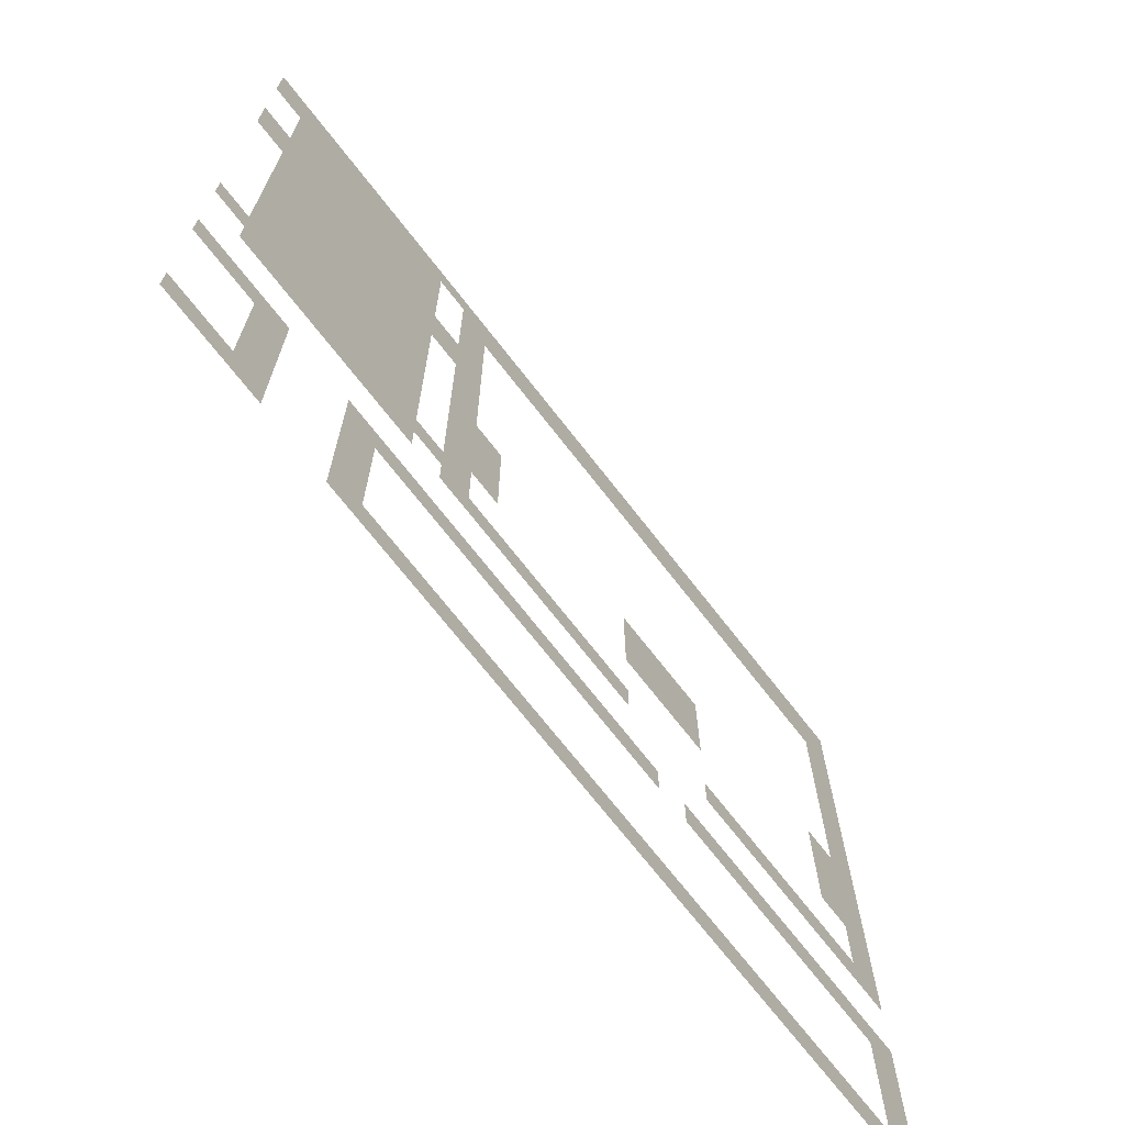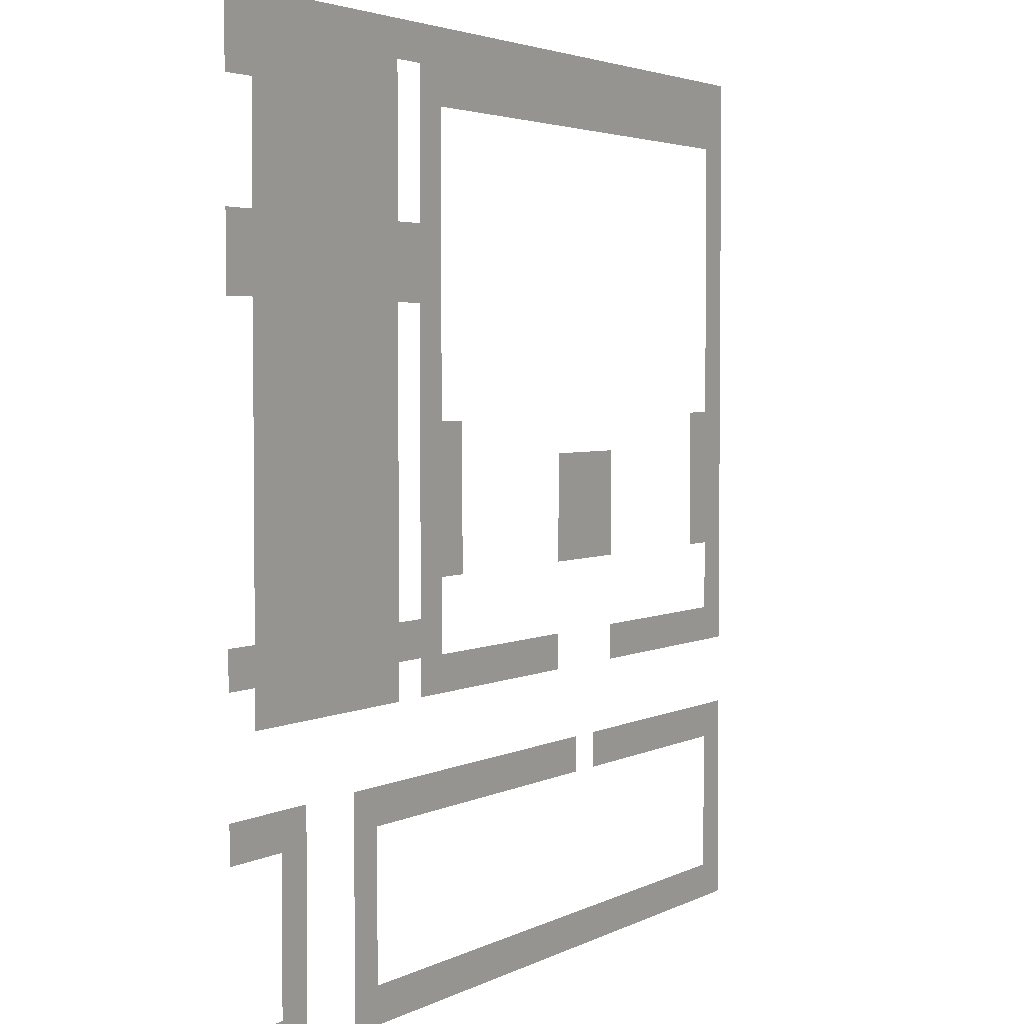
<metadata>
{"format":"obj","ext":"obj","renderer":"f3d","projection":"perspective","resolution":1024,"background":"white","views":[{"elev":-71.2,"azim":-52.1,"up":"+Y"},{"elev":3.3,"azim":-59.0,"up":"+Y"}]}
</metadata>
<code>
v -24 -1 0
v -25 -1 0
v -25 0 0
v -24 0 0
v -23 -1 0
v -24 -1 0
v -24 0 0
v -23 0 0
v -22 -1 0
v -23 -1 0
v -23 0 0
v -22 0 0
v -21 -1 0
v -22 -1 0
v -22 0 0
v -21 0 0
v -20 -1 0
v -21 -1 0
v -21 0 0
v -20 0 0
v -19 -1 0
v -20 -1 0
v -20 0 0
v -19 0 0
v -18 -1 0
v -19 -1 0
v -19 0 0
v -18 0 0
v -17 -1 0
v -18 -1 0
v -18 0 0
v -17 0 0
v -16 -1 0
v -17 -1 0
v -17 0 0
v -16 0 0
v -15 -1 0
v -16 -1 0
v -16 0 0
v -15 0 0
v -14 -1 0
v -15 -1 0
v -15 0 0
v -14 0 0
v -13 -1 0
v -14 -1 0
v -14 0 0
v -13 0 0
v -12 -1 0
v -13 -1 0
v -13 0 0
v -12 0 0
v -11 -1 0
v -12 -1 0
v -12 0 0
v -11 0 0
v -10 -1 0
v -11 -1 0
v -11 0 0
v -10 0 0
v -9 -1 0
v -10 -1 0
v -10 0 0
v -9 0 0
v -8 -1 0
v -9 -1 0
v -9 0 0
v -8 0 0
v -7 -1 0
v -8 -1 0
v -8 0 0
v -7 0 0
v -6 -1 0
v -7 -1 0
v -7 0 0
v -6 0 0
v -5 -1 0
v -6 -1 0
v -6 0 0
v -5 0 0
v -4 -1 0
v -5 -1 0
v -5 0 0
v -4 0 0
v -3 -1 0
v -4 -1 0
v -4 0 0
v -3 0 0
v -2 -1 0
v -3 -1 0
v -3 0 0
v -2 0 0
v -1 -1 0
v -2 -1 0
v -2 0 0
v -1 0 0
v 0 -1 0
v -1 -1 0
v -1 0 0
v 0 0 0
v -24 -2 0
v -25 -2 0
v -25 -1 0
v -24 -1 0
v -23 -2 0
v -24 -2 0
v -24 -1 0
v -23 -1 0
v -22 -2 0
v -23 -2 0
v -23 -1 0
v -22 -1 0
v -21 -2 0
v -22 -2 0
v -22 -1 0
v -21 -1 0
v -20 -2 0
v -21 -2 0
v -21 -1 0
v -20 -1 0
v -19 -2 0
v -20 -2 0
v -20 -1 0
v -19 -1 0
v -18 -2 0
v -19 -2 0
v -19 -1 0
v -18 -1 0
v -16 -2 0
v -17 -2 0
v -17 -1 0
v -16 -1 0
v -15 -2 0
v -16 -2 0
v -16 -1 0
v -15 -1 0
v -14 -2 0
v -15 -2 0
v -15 -1 0
v -14 -1 0
v -13 -2 0
v -14 -2 0
v -14 -1 0
v -13 -1 0
v -12 -2 0
v -13 -2 0
v -13 -1 0
v -12 -1 0
v -11 -2 0
v -12 -2 0
v -12 -1 0
v -11 -1 0
v -10 -2 0
v -11 -2 0
v -11 -1 0
v -10 -1 0
v -9 -2 0
v -10 -2 0
v -10 -1 0
v -9 -1 0
v -8 -2 0
v -9 -2 0
v -9 -1 0
v -8 -1 0
v -7 -2 0
v -8 -2 0
v -8 -1 0
v -7 -1 0
v -6 -2 0
v -7 -2 0
v -7 -1 0
v -6 -1 0
v -5 -2 0
v -6 -2 0
v -6 -1 0
v -5 -1 0
v -4 -2 0
v -5 -2 0
v -5 -1 0
v -4 -1 0
v -3 -2 0
v -4 -2 0
v -4 -1 0
v -3 -1 0
v -2 -2 0
v -3 -2 0
v -3 -1 0
v -2 -1 0
v -1 -2 0
v -2 -2 0
v -2 -1 0
v -1 -1 0
v 0 -2 0
v -1 -2 0
v -1 -1 0
v 0 -1 0
v -23 -3 0
v -24 -3 0
v -24 -2 0
v -23 -2 0
v -22 -3 0
v -23 -3 0
v -23 -2 0
v -22 -2 0
v -21 -3 0
v -22 -3 0
v -22 -2 0
v -21 -2 0
v -20 -3 0
v -21 -3 0
v -21 -2 0
v -20 -2 0
v -19 -3 0
v -20 -3 0
v -20 -2 0
v -19 -2 0
v -18 -3 0
v -19 -3 0
v -19 -2 0
v -18 -2 0
v -16 -3 0
v -17 -3 0
v -17 -2 0
v -16 -2 0
v 0 -3 0
v -1 -3 0
v -1 -2 0
v 0 -2 0
v -23 -4 0
v -24 -4 0
v -24 -3 0
v -23 -3 0
v -22 -4 0
v -23 -4 0
v -23 -3 0
v -22 -3 0
v -21 -4 0
v -22 -4 0
v -22 -3 0
v -21 -3 0
v -20 -4 0
v -21 -4 0
v -21 -3 0
v -20 -3 0
v -19 -4 0
v -20 -4 0
v -20 -3 0
v -19 -3 0
v -18 -4 0
v -19 -4 0
v -19 -3 0
v -18 -3 0
v -16 -4 0
v -17 -4 0
v -17 -3 0
v -16 -3 0
v 0 -4 0
v -1 -4 0
v -1 -3 0
v 0 -3 0
v -23 -5 0
v -24 -5 0
v -24 -4 0
v -23 -4 0
v -22 -5 0
v -23 -5 0
v -23 -4 0
v -22 -4 0
v -21 -5 0
v -22 -5 0
v -22 -4 0
v -21 -4 0
v -20 -5 0
v -21 -5 0
v -21 -4 0
v -20 -4 0
v -19 -5 0
v -20 -5 0
v -20 -4 0
v -19 -4 0
v -18 -5 0
v -19 -5 0
v -19 -4 0
v -18 -4 0
v -16 -5 0
v -17 -5 0
v -17 -4 0
v -16 -4 0
v 0 -5 0
v -1 -5 0
v -1 -4 0
v 0 -4 0
v -24 -6 0
v -25 -6 0
v -25 -5 0
v -24 -5 0
v -23 -6 0
v -24 -6 0
v -24 -5 0
v -23 -5 0
v -22 -6 0
v -23 -6 0
v -23 -5 0
v -22 -5 0
v -21 -6 0
v -22 -6 0
v -22 -5 0
v -21 -5 0
v -20 -6 0
v -21 -6 0
v -21 -5 0
v -20 -5 0
v -19 -6 0
v -20 -6 0
v -20 -5 0
v -19 -5 0
v -18 -6 0
v -19 -6 0
v -19 -5 0
v -18 -5 0
v -17 -6 0
v -18 -6 0
v -18 -5 0
v -17 -5 0
v -16 -6 0
v -17 -6 0
v -17 -5 0
v -16 -5 0
v 0 -6 0
v -1 -6 0
v -1 -5 0
v 0 -5 0
v -24 -7 0
v -25 -7 0
v -25 -6 0
v -24 -6 0
v -23 -7 0
v -24 -7 0
v -24 -6 0
v -23 -6 0
v -22 -7 0
v -23 -7 0
v -23 -6 0
v -22 -6 0
v -21 -7 0
v -22 -7 0
v -22 -6 0
v -21 -6 0
v -20 -7 0
v -21 -7 0
v -21 -6 0
v -20 -6 0
v -19 -7 0
v -20 -7 0
v -20 -6 0
v -19 -6 0
v -18 -7 0
v -19 -7 0
v -19 -6 0
v -18 -6 0
v -17 -7 0
v -18 -7 0
v -18 -6 0
v -17 -6 0
v -16 -7 0
v -17 -7 0
v -17 -6 0
v -16 -6 0
v 0 -7 0
v -1 -7 0
v -1 -6 0
v 0 -6 0
v -23 -8 0
v -24 -8 0
v -24 -7 0
v -23 -7 0
v -22 -8 0
v -23 -8 0
v -23 -7 0
v -22 -7 0
v -21 -8 0
v -22 -8 0
v -22 -7 0
v -21 -7 0
v -20 -8 0
v -21 -8 0
v -21 -7 0
v -20 -7 0
v -19 -8 0
v -20 -8 0
v -20 -7 0
v -19 -7 0
v -18 -8 0
v -19 -8 0
v -19 -7 0
v -18 -7 0
v -16 -8 0
v -17 -8 0
v -17 -7 0
v -16 -7 0
v 0 -8 0
v -1 -8 0
v -1 -7 0
v 0 -7 0
v -23 -9 0
v -24 -9 0
v -24 -8 0
v -23 -8 0
v -22 -9 0
v -23 -9 0
v -23 -8 0
v -22 -8 0
v -21 -9 0
v -22 -9 0
v -22 -8 0
v -21 -8 0
v -20 -9 0
v -21 -9 0
v -21 -8 0
v -20 -8 0
v -19 -9 0
v -20 -9 0
v -20 -8 0
v -19 -8 0
v -18 -9 0
v -19 -9 0
v -19 -8 0
v -18 -8 0
v -16 -9 0
v -17 -9 0
v -17 -8 0
v -16 -8 0
v 0 -9 0
v -1 -9 0
v -1 -8 0
v 0 -8 0
v -23 -10 0
v -24 -10 0
v -24 -9 0
v -23 -9 0
v -22 -10 0
v -23 -10 0
v -23 -9 0
v -22 -9 0
v -21 -10 0
v -22 -10 0
v -22 -9 0
v -21 -9 0
v -20 -10 0
v -21 -10 0
v -21 -9 0
v -20 -9 0
v -19 -10 0
v -20 -10 0
v -20 -9 0
v -19 -9 0
v -18 -10 0
v -19 -10 0
v -19 -9 0
v -18 -9 0
v -16 -10 0
v -17 -10 0
v -17 -9 0
v -16 -9 0
v 0 -10 0
v -1 -10 0
v -1 -9 0
v 0 -9 0
v -23 -11 0
v -24 -11 0
v -24 -10 0
v -23 -10 0
v -22 -11 0
v -23 -11 0
v -23 -10 0
v -22 -10 0
v -21 -11 0
v -22 -11 0
v -22 -10 0
v -21 -10 0
v -20 -11 0
v -21 -11 0
v -21 -10 0
v -20 -10 0
v -19 -11 0
v -20 -11 0
v -20 -10 0
v -19 -10 0
v -18 -11 0
v -19 -11 0
v -19 -10 0
v -18 -10 0
v -16 -11 0
v -17 -11 0
v -17 -10 0
v -16 -10 0
v -15 -11 0
v -16 -11 0
v -16 -10 0
v -15 -10 0
v -1 -11 0
v -2 -11 0
v -2 -10 0
v -1 -10 0
v 0 -11 0
v -1 -11 0
v -1 -10 0
v 0 -10 0
v -23 -12 0
v -24 -12 0
v -24 -11 0
v -23 -11 0
v -22 -12 0
v -23 -12 0
v -23 -11 0
v -22 -11 0
v -21 -12 0
v -22 -12 0
v -22 -11 0
v -21 -11 0
v -20 -12 0
v -21 -12 0
v -21 -11 0
v -20 -11 0
v -19 -12 0
v -20 -12 0
v -20 -11 0
v -19 -11 0
v -18 -12 0
v -19 -12 0
v -19 -11 0
v -18 -11 0
v -16 -12 0
v -17 -12 0
v -17 -11 0
v -16 -11 0
v -15 -12 0
v -16 -12 0
v -16 -11 0
v -15 -11 0
v -9 -12 0
v -10 -12 0
v -10 -11 0
v -9 -11 0
v -8 -12 0
v -9 -12 0
v -9 -11 0
v -8 -11 0
v -7 -12 0
v -8 -12 0
v -8 -11 0
v -7 -11 0
v -1 -12 0
v -2 -12 0
v -2 -11 0
v -1 -11 0
v 0 -12 0
v -1 -12 0
v -1 -11 0
v 0 -11 0
v -23 -13 0
v -24 -13 0
v -24 -12 0
v -23 -12 0
v -22 -13 0
v -23 -13 0
v -23 -12 0
v -22 -12 0
v -21 -13 0
v -22 -13 0
v -22 -12 0
v -21 -12 0
v -20 -13 0
v -21 -13 0
v -21 -12 0
v -20 -12 0
v -19 -13 0
v -20 -13 0
v -20 -12 0
v -19 -12 0
v -18 -13 0
v -19 -13 0
v -19 -12 0
v -18 -12 0
v -16 -13 0
v -17 -13 0
v -17 -12 0
v -16 -12 0
v -15 -13 0
v -16 -13 0
v -16 -12 0
v -15 -12 0
v -9 -13 0
v -10 -13 0
v -10 -12 0
v -9 -12 0
v -8 -13 0
v -9 -13 0
v -9 -12 0
v -8 -12 0
v -7 -13 0
v -8 -13 0
v -8 -12 0
v -7 -12 0
v -1 -13 0
v -2 -13 0
v -2 -12 0
v -1 -12 0
v 0 -13 0
v -1 -13 0
v -1 -12 0
v 0 -12 0
v -23 -14 0
v -24 -14 0
v -24 -13 0
v -23 -13 0
v -22 -14 0
v -23 -14 0
v -23 -13 0
v -22 -13 0
v -21 -14 0
v -22 -14 0
v -22 -13 0
v -21 -13 0
v -20 -14 0
v -21 -14 0
v -21 -13 0
v -20 -13 0
v -19 -14 0
v -20 -14 0
v -20 -13 0
v -19 -13 0
v -18 -14 0
v -19 -14 0
v -19 -13 0
v -18 -13 0
v -16 -14 0
v -17 -14 0
v -17 -13 0
v -16 -13 0
v -15 -14 0
v -16 -14 0
v -16 -13 0
v -15 -13 0
v -9 -14 0
v -10 -14 0
v -10 -13 0
v -9 -13 0
v -8 -14 0
v -9 -14 0
v -9 -13 0
v -8 -13 0
v -7 -14 0
v -8 -14 0
v -8 -13 0
v -7 -13 0
v -1 -14 0
v -2 -14 0
v -2 -13 0
v -1 -13 0
v 0 -14 0
v -1 -14 0
v -1 -13 0
v 0 -13 0
v -23 -15 0
v -24 -15 0
v -24 -14 0
v -23 -14 0
v -22 -15 0
v -23 -15 0
v -23 -14 0
v -22 -14 0
v -21 -15 0
v -22 -15 0
v -22 -14 0
v -21 -14 0
v -20 -15 0
v -21 -15 0
v -21 -14 0
v -20 -14 0
v -19 -15 0
v -20 -15 0
v -20 -14 0
v -19 -14 0
v -18 -15 0
v -19 -15 0
v -19 -14 0
v -18 -14 0
v -16 -15 0
v -17 -15 0
v -17 -14 0
v -16 -14 0
v 0 -15 0
v -1 -15 0
v -1 -14 0
v 0 -14 0
v -24 -16 0
v -25 -16 0
v -25 -15 0
v -24 -15 0
v -23 -16 0
v -24 -16 0
v -24 -15 0
v -23 -15 0
v -22 -16 0
v -23 -16 0
v -23 -15 0
v -22 -15 0
v -21 -16 0
v -22 -16 0
v -22 -15 0
v -21 -15 0
v -20 -16 0
v -21 -16 0
v -21 -15 0
v -20 -15 0
v -19 -16 0
v -20 -16 0
v -20 -15 0
v -19 -15 0
v -18 -16 0
v -19 -16 0
v -19 -15 0
v -18 -15 0
v -17 -16 0
v -18 -16 0
v -18 -15 0
v -17 -15 0
v -16 -16 0
v -17 -16 0
v -17 -15 0
v -16 -15 0
v 0 -16 0
v -1 -16 0
v -1 -15 0
v 0 -15 0
v -23 -17 0
v -24 -17 0
v -24 -16 0
v -23 -16 0
v -22 -17 0
v -23 -17 0
v -23 -16 0
v -22 -16 0
v -21 -17 0
v -22 -17 0
v -22 -16 0
v -21 -16 0
v -20 -17 0
v -21 -17 0
v -21 -16 0
v -20 -16 0
v -19 -17 0
v -20 -17 0
v -20 -16 0
v -19 -16 0
v -18 -17 0
v -19 -17 0
v -19 -16 0
v -18 -16 0
v -16 -17 0
v -17 -17 0
v -17 -16 0
v -16 -16 0
v -15 -17 0
v -16 -17 0
v -16 -16 0
v -15 -16 0
v -14 -17 0
v -15 -17 0
v -15 -16 0
v -14 -16 0
v -13 -17 0
v -14 -17 0
v -14 -16 0
v -13 -16 0
v -12 -17 0
v -13 -17 0
v -13 -16 0
v -12 -16 0
v -11 -17 0
v -12 -17 0
v -12 -16 0
v -11 -16 0
v -10 -17 0
v -11 -17 0
v -11 -16 0
v -10 -16 0
v -6 -17 0
v -7 -17 0
v -7 -16 0
v -6 -16 0
v -5 -17 0
v -6 -17 0
v -6 -16 0
v -5 -16 0
v -4 -17 0
v -5 -17 0
v -5 -16 0
v -4 -16 0
v -3 -17 0
v -4 -17 0
v -4 -16 0
v -3 -16 0
v -2 -17 0
v -3 -17 0
v -3 -16 0
v -2 -16 0
v -1 -17 0
v -2 -17 0
v -2 -16 0
v -1 -16 0
v 0 -17 0
v -1 -17 0
v -1 -16 0
v 0 -16 0
v -24 -20 0
v -25 -20 0
v -25 -19 0
v -24 -19 0
v -23 -20 0
v -24 -20 0
v -24 -19 0
v -23 -19 0
v -22 -20 0
v -23 -20 0
v -23 -19 0
v -22 -19 0
v -19 -20 0
v -20 -20 0
v -20 -19 0
v -19 -19 0
v -18 -20 0
v -19 -20 0
v -19 -19 0
v -18 -19 0
v -17 -20 0
v -18 -20 0
v -18 -19 0
v -17 -19 0
v -16 -20 0
v -17 -20 0
v -17 -19 0
v -16 -19 0
v -15 -20 0
v -16 -20 0
v -16 -19 0
v -15 -19 0
v -14 -20 0
v -15 -20 0
v -15 -19 0
v -14 -19 0
v -13 -20 0
v -14 -20 0
v -14 -19 0
v -13 -19 0
v -12 -20 0
v -13 -20 0
v -13 -19 0
v -12 -19 0
v -11 -20 0
v -12 -20 0
v -12 -19 0
v -11 -19 0
v -10 -20 0
v -11 -20 0
v -11 -19 0
v -10 -19 0
v -9 -20 0
v -10 -20 0
v -10 -19 0
v -9 -19 0
v -7 -20 0
v -8 -20 0
v -8 -19 0
v -7 -19 0
v -6 -20 0
v -7 -20 0
v -7 -19 0
v -6 -19 0
v -5 -20 0
v -6 -20 0
v -6 -19 0
v -5 -19 0
v -4 -20 0
v -5 -20 0
v -5 -19 0
v -4 -19 0
v -3 -20 0
v -4 -20 0
v -4 -19 0
v -3 -19 0
v -2 -20 0
v -3 -20 0
v -3 -19 0
v -2 -19 0
v -1 -20 0
v -2 -20 0
v -2 -19 0
v -1 -19 0
v 0 -20 0
v -1 -20 0
v -1 -19 0
v 0 -19 0
v -22 -21 0
v -23 -21 0
v -23 -20 0
v -22 -20 0
v -19 -21 0
v -20 -21 0
v -20 -20 0
v -19 -20 0
v 0 -21 0
v -1 -21 0
v -1 -20 0
v 0 -20 0
v -22 -22 0
v -23 -22 0
v -23 -21 0
v -22 -21 0
v -19 -22 0
v -20 -22 0
v -20 -21 0
v -19 -21 0
v 0 -22 0
v -1 -22 0
v -1 -21 0
v 0 -21 0
v -22 -23 0
v -23 -23 0
v -23 -22 0
v -22 -22 0
v -19 -23 0
v -20 -23 0
v -20 -22 0
v -19 -22 0
v 0 -23 0
v -1 -23 0
v -1 -22 0
v 0 -22 0
v -22 -24 0
v -23 -24 0
v -23 -23 0
v -22 -23 0
v -19 -24 0
v -20 -24 0
v -20 -23 0
v -19 -23 0
v 0 -24 0
v -1 -24 0
v -1 -23 0
v 0 -23 0
v -24 -25 0
v -25 -25 0
v -25 -24 0
v -24 -24 0
v -23 -25 0
v -24 -25 0
v -24 -24 0
v -23 -24 0
v -22 -25 0
v -23 -25 0
v -23 -24 0
v -22 -24 0
v -19 -25 0
v -20 -25 0
v -20 -24 0
v -19 -24 0
v -18 -25 0
v -19 -25 0
v -19 -24 0
v -18 -24 0
v -17 -25 0
v -18 -25 0
v -18 -24 0
v -17 -24 0
v -16 -25 0
v -17 -25 0
v -17 -24 0
v -16 -24 0
v -15 -25 0
v -16 -25 0
v -16 -24 0
v -15 -24 0
v -14 -25 0
v -15 -25 0
v -15 -24 0
v -14 -24 0
v -13 -25 0
v -14 -25 0
v -14 -24 0
v -13 -24 0
v -12 -25 0
v -13 -25 0
v -13 -24 0
v -12 -24 0
v -11 -25 0
v -12 -25 0
v -12 -24 0
v -11 -24 0
v -10 -25 0
v -11 -25 0
v -11 -24 0
v -10 -24 0
v -9 -25 0
v -10 -25 0
v -10 -24 0
v -9 -24 0
v -8 -25 0
v -9 -25 0
v -9 -24 0
v -8 -24 0
v -7 -25 0
v -8 -25 0
v -8 -24 0
v -7 -24 0
v -6 -25 0
v -7 -25 0
v -7 -24 0
v -6 -24 0
v -5 -25 0
v -6 -25 0
v -6 -24 0
v -5 -24 0
v -4 -25 0
v -5 -25 0
v -5 -24 0
v -4 -24 0
v -3 -25 0
v -4 -25 0
v -4 -24 0
v -3 -24 0
v -2 -25 0
v -3 -25 0
v -3 -24 0
v -2 -24 0
v -1 -25 0
v -2 -25 0
v -2 -24 0
v -1 -24 0
v 0 -25 0
v -1 -25 0
v -1 -24 0
v 0 -24 0
g TheWorld.R06_mesh_0004
f 1 2 3 4
f 5 6 7 8
f 9 10 11 12
f 13 14 15 16
f 17 18 19 20
f 21 22 23 24
f 25 26 27 28
f 29 30 31 32
f 33 34 35 36
f 37 38 39 40
f 41 42 43 44
f 45 46 47 48
f 49 50 51 52
f 53 54 55 56
f 57 58 59 60
f 61 62 63 64
f 65 66 67 68
f 69 70 71 72
f 73 74 75 76
f 77 78 79 80
f 81 82 83 84
f 85 86 87 88
f 89 90 91 92
f 93 94 95 96
f 97 98 99 100
f 101 102 103 104
f 105 106 107 108
f 109 110 111 112
f 113 114 115 116
f 117 118 119 120
f 121 122 123 124
f 125 126 127 128
f 129 130 131 132
f 133 134 135 136
f 137 138 139 140
f 141 142 143 144
f 145 146 147 148
f 149 150 151 152
f 153 154 155 156
f 157 158 159 160
f 161 162 163 164
f 165 166 167 168
f 169 170 171 172
f 173 174 175 176
f 177 178 179 180
f 181 182 183 184
f 185 186 187 188
f 189 190 191 192
f 193 194 195 196
f 197 198 199 200
f 201 202 203 204
f 205 206 207 208
f 209 210 211 212
f 213 214 215 216
f 217 218 219 220
f 221 222 223 224
f 225 226 227 228
f 229 230 231 232
f 233 234 235 236
f 237 238 239 240
f 241 242 243 244
f 245 246 247 248
f 249 250 251 252
f 253 254 255 256
f 257 258 259 260
f 261 262 263 264
f 265 266 267 268
f 269 270 271 272
f 273 274 275 276
f 277 278 279 280
f 281 282 283 284
f 285 286 287 288
f 289 290 291 292
f 293 294 295 296
f 297 298 299 300
f 301 302 303 304
f 305 306 307 308
f 309 310 311 312
f 313 314 315 316
f 317 318 319 320
f 321 322 323 324
f 325 326 327 328
f 329 330 331 332
f 333 334 335 336
f 337 338 339 340
f 341 342 343 344
f 345 346 347 348
f 349 350 351 352
f 353 354 355 356
f 357 358 359 360
f 361 362 363 364
f 365 366 367 368
f 369 370 371 372
f 373 374 375 376
f 377 378 379 380
f 381 382 383 384
f 385 386 387 388
f 389 390 391 392
f 393 394 395 396
f 397 398 399 400
f 401 402 403 404
f 405 406 407 408
f 409 410 411 412
f 413 414 415 416
f 417 418 419 420
f 421 422 423 424
f 425 426 427 428
f 429 430 431 432
f 433 434 435 436
f 437 438 439 440
f 441 442 443 444
f 445 446 447 448
f 449 450 451 452
f 453 454 455 456
f 457 458 459 460
f 461 462 463 464
f 465 466 467 468
f 469 470 471 472
f 473 474 475 476
f 477 478 479 480
f 481 482 483 484
f 485 486 487 488
f 489 490 491 492
f 493 494 495 496
f 497 498 499 500
f 501 502 503 504
f 505 506 507 508
f 509 510 511 512
f 513 514 515 516
f 517 518 519 520
f 521 522 523 524
f 525 526 527 528
f 529 530 531 532
f 533 534 535 536
f 537 538 539 540
f 541 542 543 544
f 545 546 547 548
f 549 550 551 552
f 553 554 555 556
f 557 558 559 560
f 561 562 563 564
f 565 566 567 568
f 569 570 571 572
f 573 574 575 576
f 577 578 579 580
f 581 582 583 584
f 585 586 587 588
f 589 590 591 592
f 593 594 595 596
f 597 598 599 600
f 601 602 603 604
f 605 606 607 608
f 609 610 611 612
f 613 614 615 616
f 617 618 619 620
f 621 622 623 624
f 625 626 627 628
f 629 630 631 632
f 633 634 635 636
f 637 638 639 640
f 641 642 643 644
f 645 646 647 648
f 649 650 651 652
f 653 654 655 656
f 657 658 659 660
f 661 662 663 664
f 665 666 667 668
f 669 670 671 672
f 673 674 675 676
f 677 678 679 680
f 681 682 683 684
f 685 686 687 688
f 689 690 691 692
f 693 694 695 696
f 697 698 699 700
f 701 702 703 704
f 705 706 707 708
f 709 710 711 712
f 713 714 715 716
f 717 718 719 720
f 721 722 723 724
f 725 726 727 728
f 729 730 731 732
f 733 734 735 736
f 737 738 739 740
f 741 742 743 744
f 745 746 747 748
f 749 750 751 752
f 753 754 755 756
f 757 758 759 760
f 761 762 763 764
f 765 766 767 768
f 769 770 771 772
f 773 774 775 776
f 777 778 779 780
f 781 782 783 784
f 785 786 787 788
f 789 790 791 792
f 793 794 795 796
f 797 798 799 800
f 801 802 803 804
f 805 806 807 808
f 809 810 811 812
f 813 814 815 816
f 817 818 819 820
f 821 822 823 824
f 825 826 827 828
f 829 830 831 832
f 833 834 835 836
f 837 838 839 840
f 841 842 843 844
f 845 846 847 848
f 849 850 851 852
f 853 854 855 856
f 857 858 859 860
f 861 862 863 864
f 865 866 867 868
f 869 870 871 872
f 873 874 875 876
f 877 878 879 880
f 881 882 883 884
f 885 886 887 888
f 889 890 891 892
f 893 894 895 896
f 897 898 899 900
f 901 902 903 904
f 905 906 907 908
f 909 910 911 912
f 913 914 915 916
f 917 918 919 920
f 921 922 923 924
f 925 926 927 928
f 929 930 931 932
f 933 934 935 936
f 937 938 939 940
f 941 942 943 944
f 945 946 947 948
f 949 950 951 952
f 953 954 955 956
f 957 958 959 960
f 961 962 963 964
f 965 966 967 968
f 969 970 971 972
f 973 974 975 976
f 977 978 979 980
f 981 982 983 984
f 985 986 987 988
f 989 990 991 992
f 993 994 995 996
f 997 998 999 1000
f 1001 1002 1003 1004
f 1005 1006 1007 1008
f 1009 1010 1011 1012
f 1013 1014 1015 1016
f 1017 1018 1019 1020
f 1021 1022 1023 1024
f 1025 1026 1027 1028
f 1029 1030 1031 1032
f 1033 1034 1035 1036
f 1037 1038 1039 1040
f 1041 1042 1043 1044

</code>
